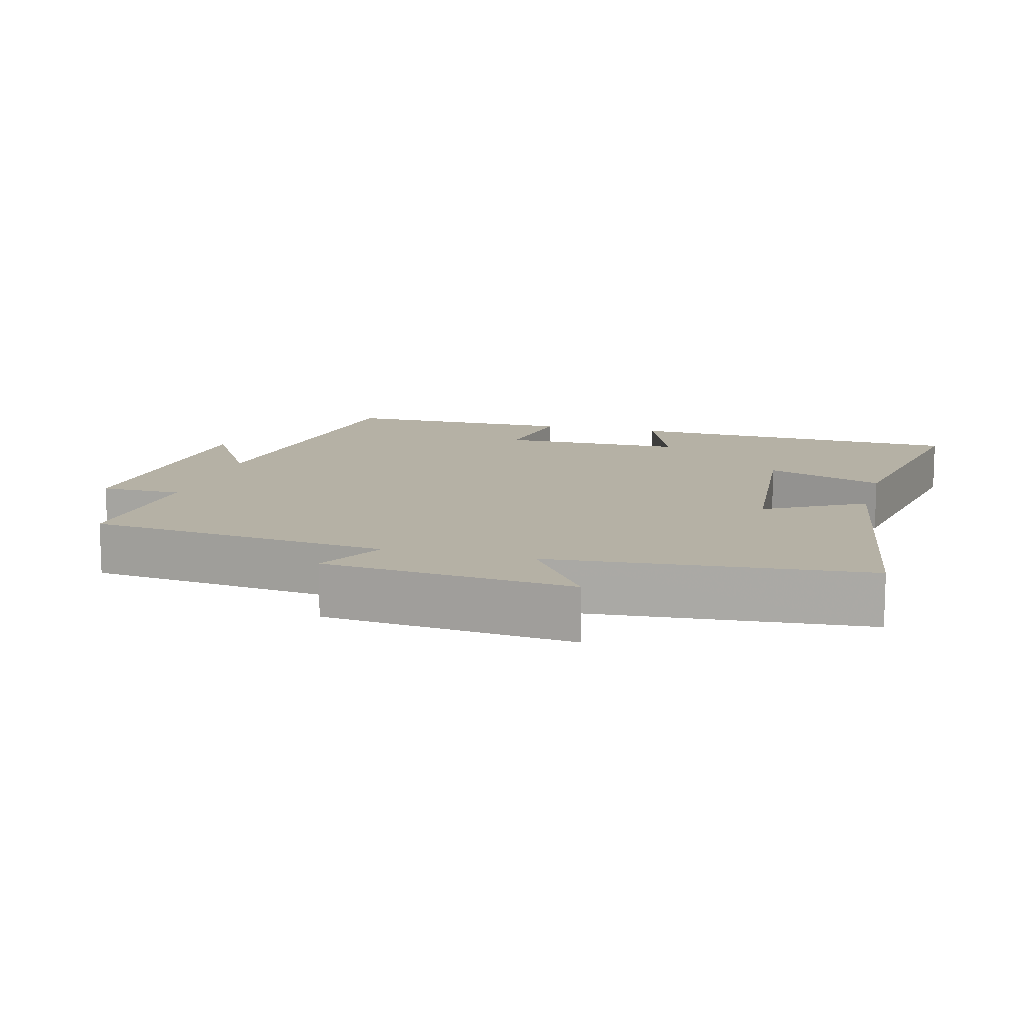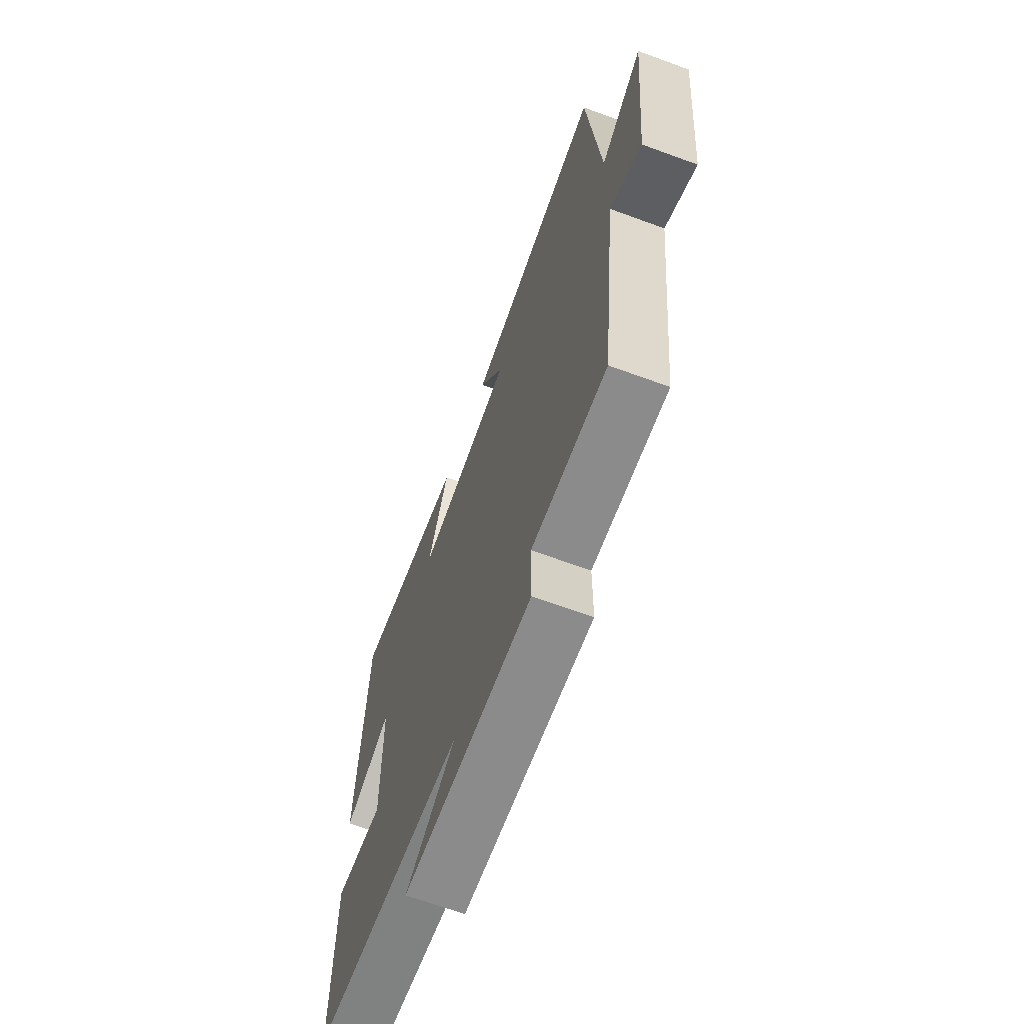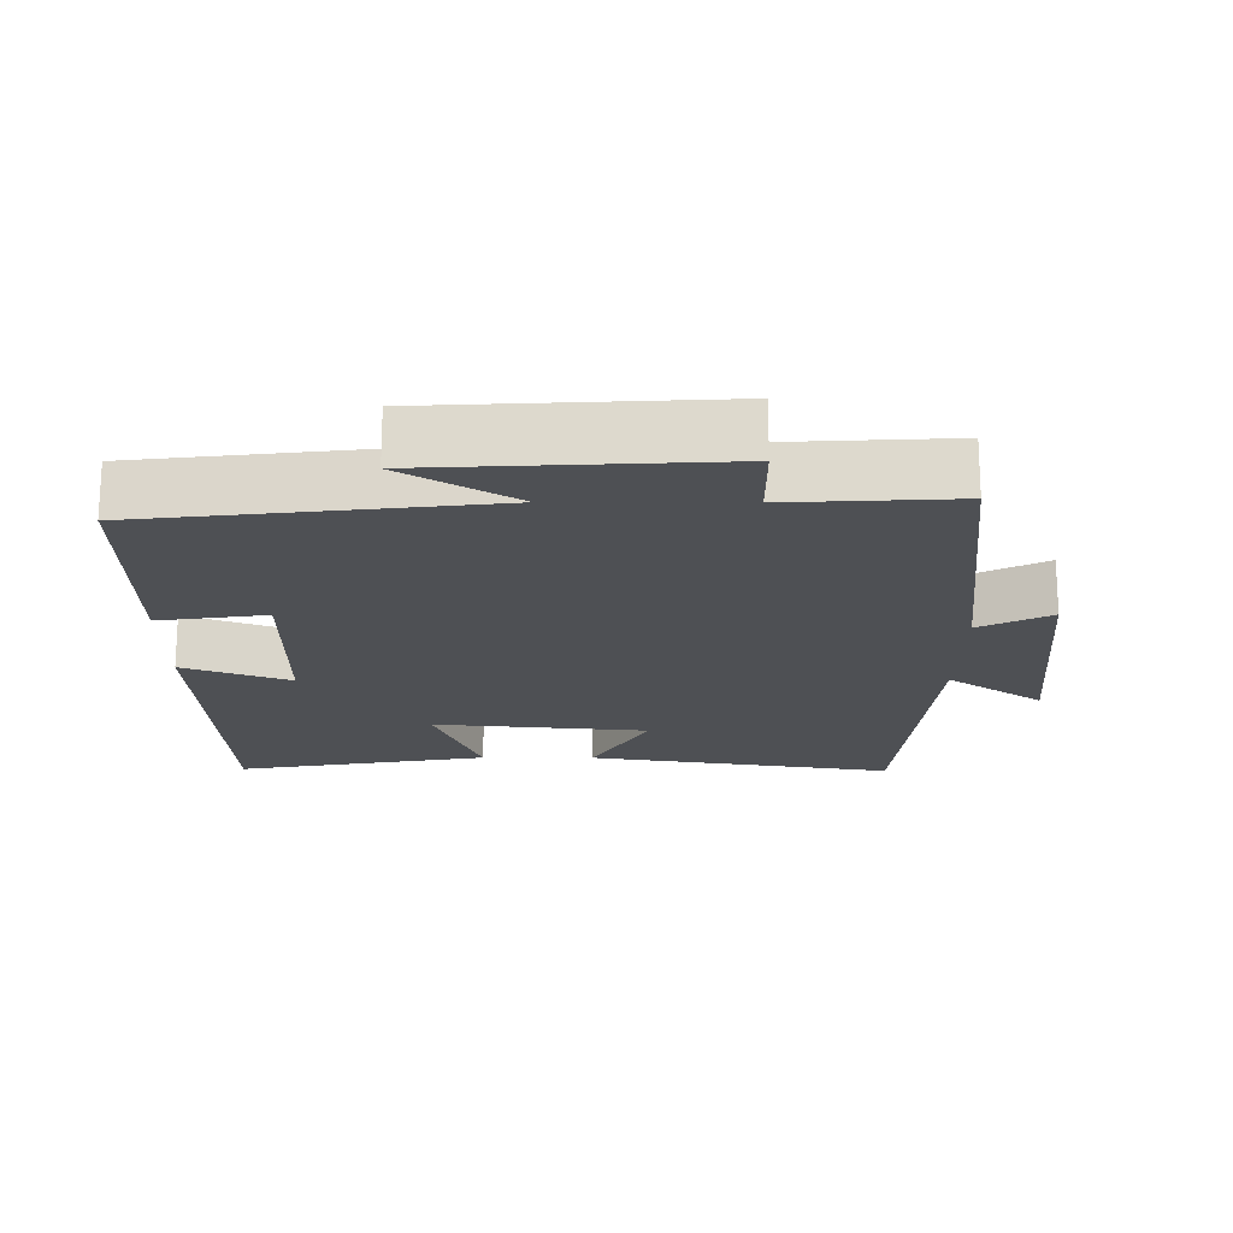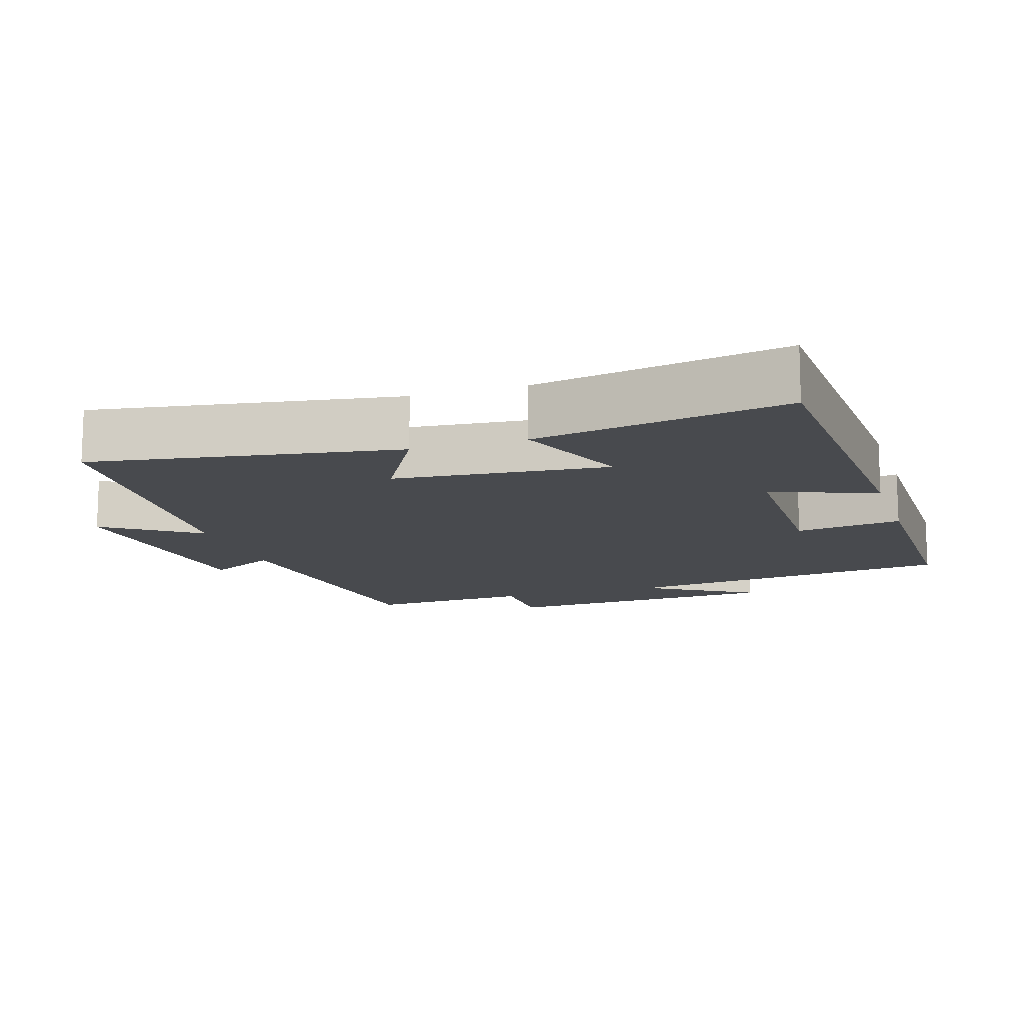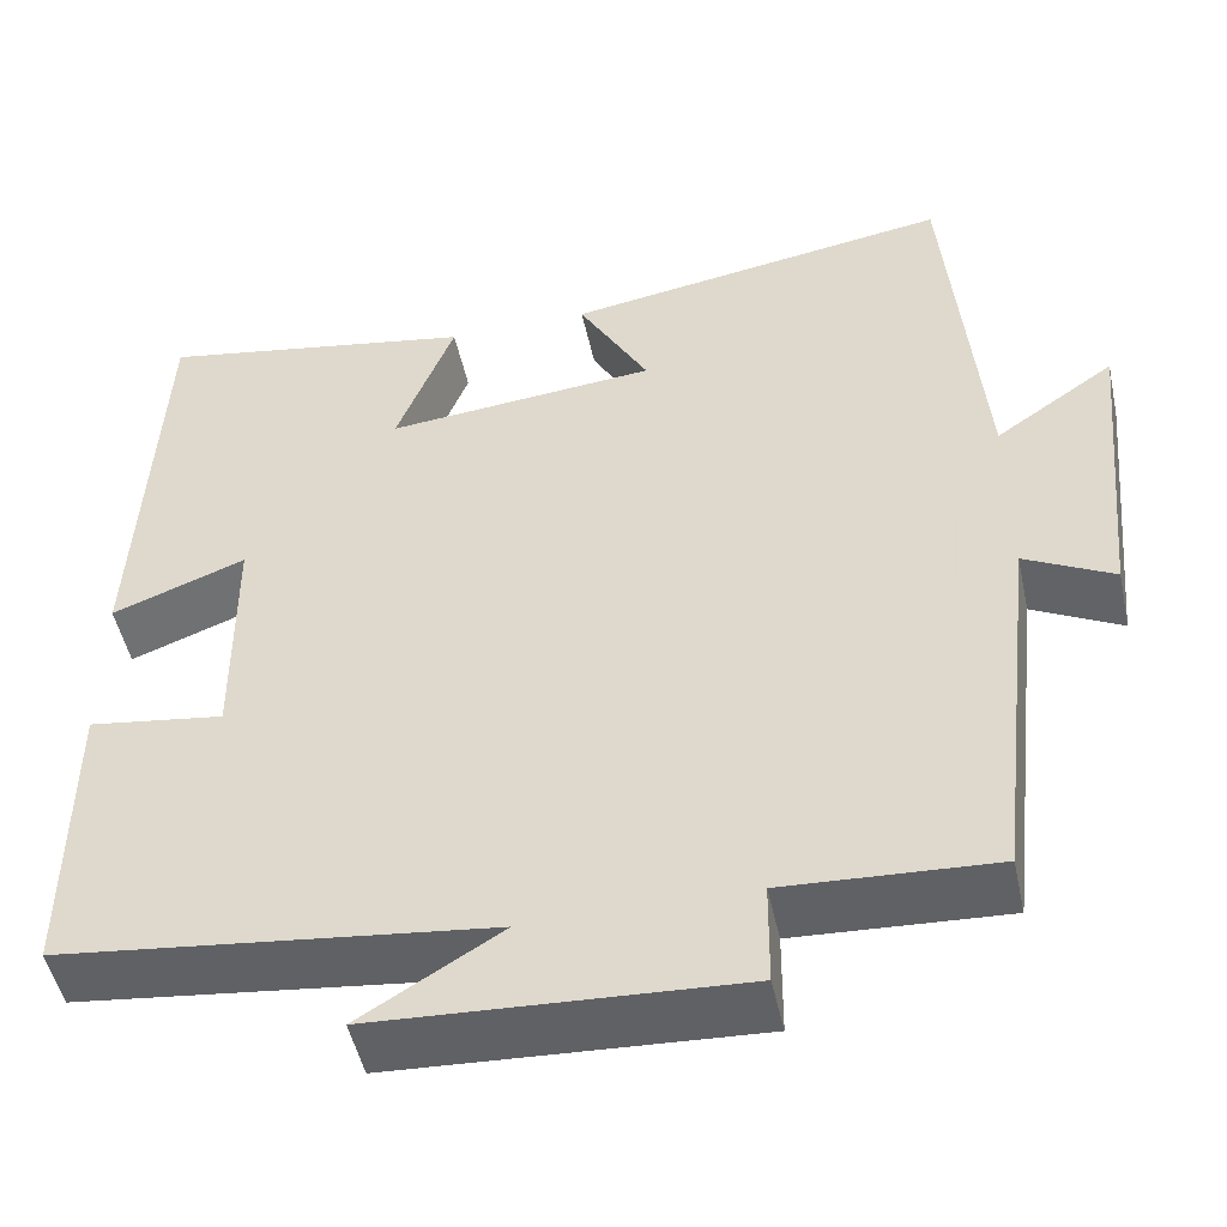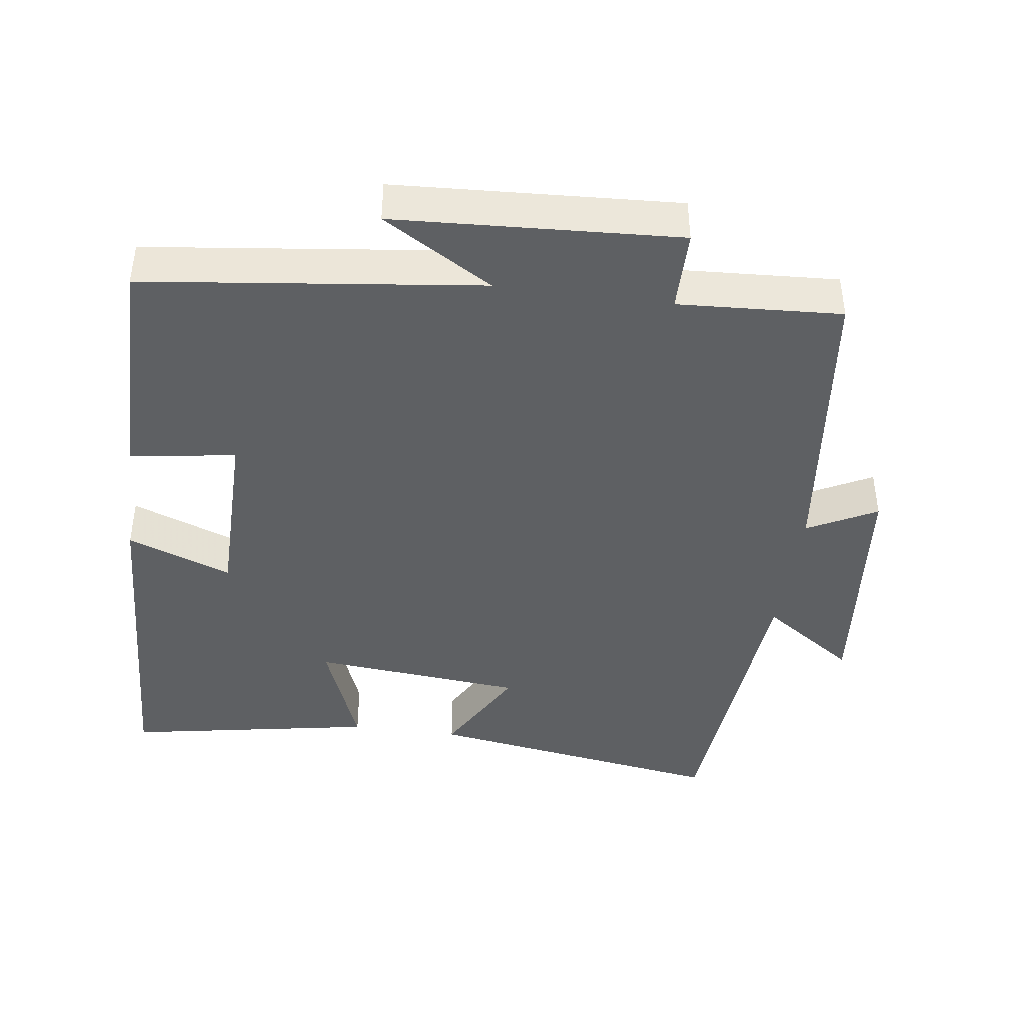
<metadata>
{"format":"obj","ext":"obj","renderer":"f3d","projection":"perspective","resolution":1024,"background":"white","views":[{"elev":11.9,"azim":-74.9,"up":"+Y"},{"elev":-67.0,"azim":-110.2,"up":"+Z"},{"elev":-19.0,"azim":179.7,"up":"+Y"},{"elev":-12.9,"azim":17.8,"up":"+Y"},{"elev":-49.7,"azim":-167.8,"up":"+Z"},{"elev":-42.3,"azim":172.3,"up":"+Y"}]}
</metadata>
<code>
v 0.477 0.07 0.563
v 0.5 0.07 0.077
v 0.352 0.07 0.133
v 0.35 0.07 -0.129
v 0.5 0.07 -0.107
v 0.501 0.07 -0.443
v 0.026 0.07 -0.5
v 0.181 0.07 -0.594
v -0.219 0.07 -0.616
v -0.22 0.07 -0.5
v -0.451 0.07 -0.513
v -0.5 0.07 -0.085
v -0.598 0.07 -0.136
v -0.632 0.07 0.216
v -0.5 0.07 0.125
v -0.462 0.07 0.568
v -0.034 0.07 0.5
v -0.112 0.07 0.361
v 0.188 0.07 0.333
v 0.124 0.07 0.5
v 0.477 0 0.563
v 0.5 0 0.077
v 0.352 0 0.133
v 0.35 0 -0.129
v 0.5 0 -0.107
v 0.501 0 -0.443
v 0.026 0 -0.5
v 0.181 0 -0.594
v -0.219 0 -0.616
v -0.22 0 -0.5
v -0.451 0 -0.513
v -0.5 0 -0.085
v -0.598 0 -0.136
v -0.632 0 0.216
v -0.5 0 0.125
v -0.462 0 0.568
v -0.034 0 0.5
v -0.112 0 0.361
v 0.188 0 0.333
v 0.124 0 0.5
f 19 20 1 2
f 18 19 2 3
f 15 16 17 18
f 15 18 3 4
f 12 13 14 15
f 10 11 12 15
f 10 15 4
f 7 8 9 10
f 6 7 10
f 4 5 6 10
f 22 21 40 39
f 23 22 39 38
f 38 37 36 35
f 24 23 38 35
f 35 34 33 32
f 35 32 31 30
f 24 35 30
f 30 29 28 27
f 30 27 26
f 30 26 25 24
f 1 21 22 2
f 2 22 23 3
f 3 23 24 4
f 4 24 25 5
f 5 25 26 6
f 6 26 27 7
f 7 27 28 8
f 8 28 29 9
f 9 29 30 10
f 10 30 31 11
f 11 31 32 12
f 12 32 33 13
f 13 33 34 14
f 14 34 35 15
f 15 35 36 16
f 16 36 37 17
f 17 37 38 18
f 18 38 39 19
f 19 39 40 20
f 20 40 21 1

</code>
